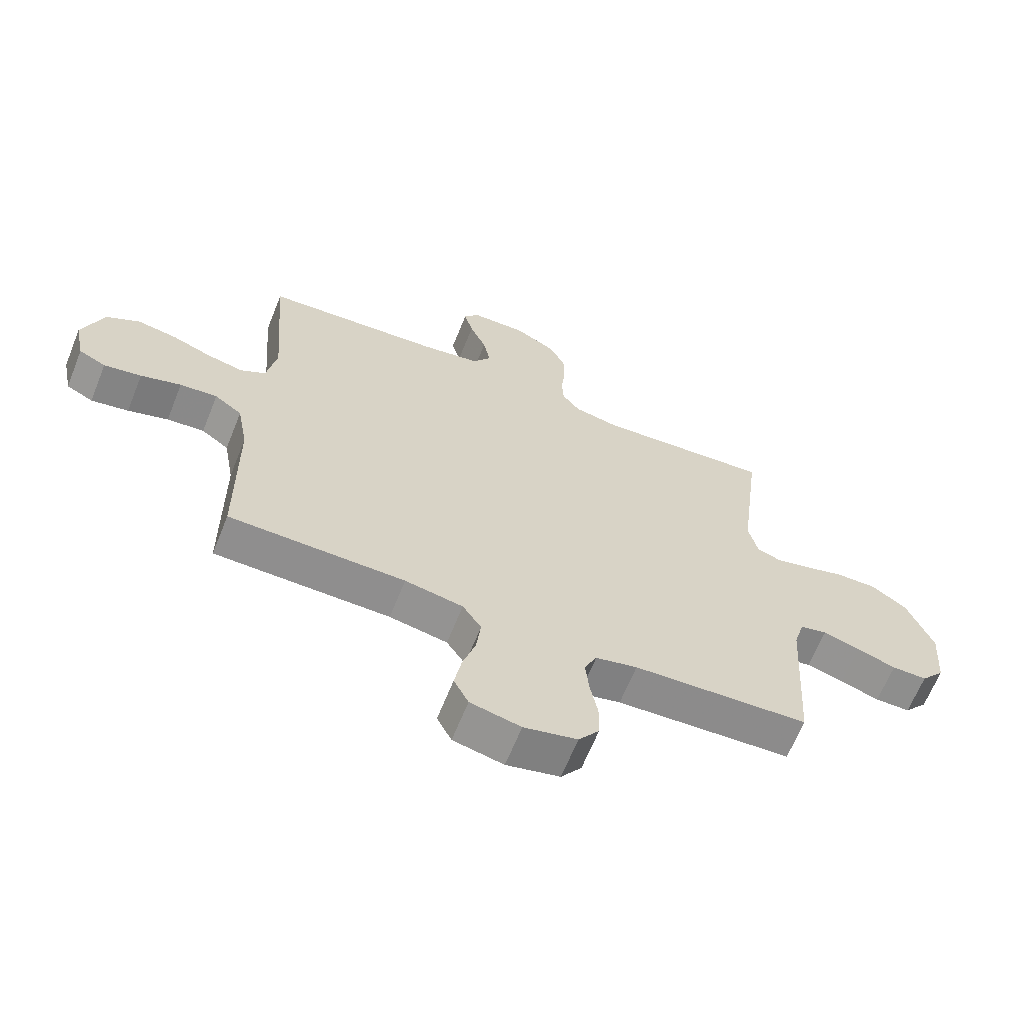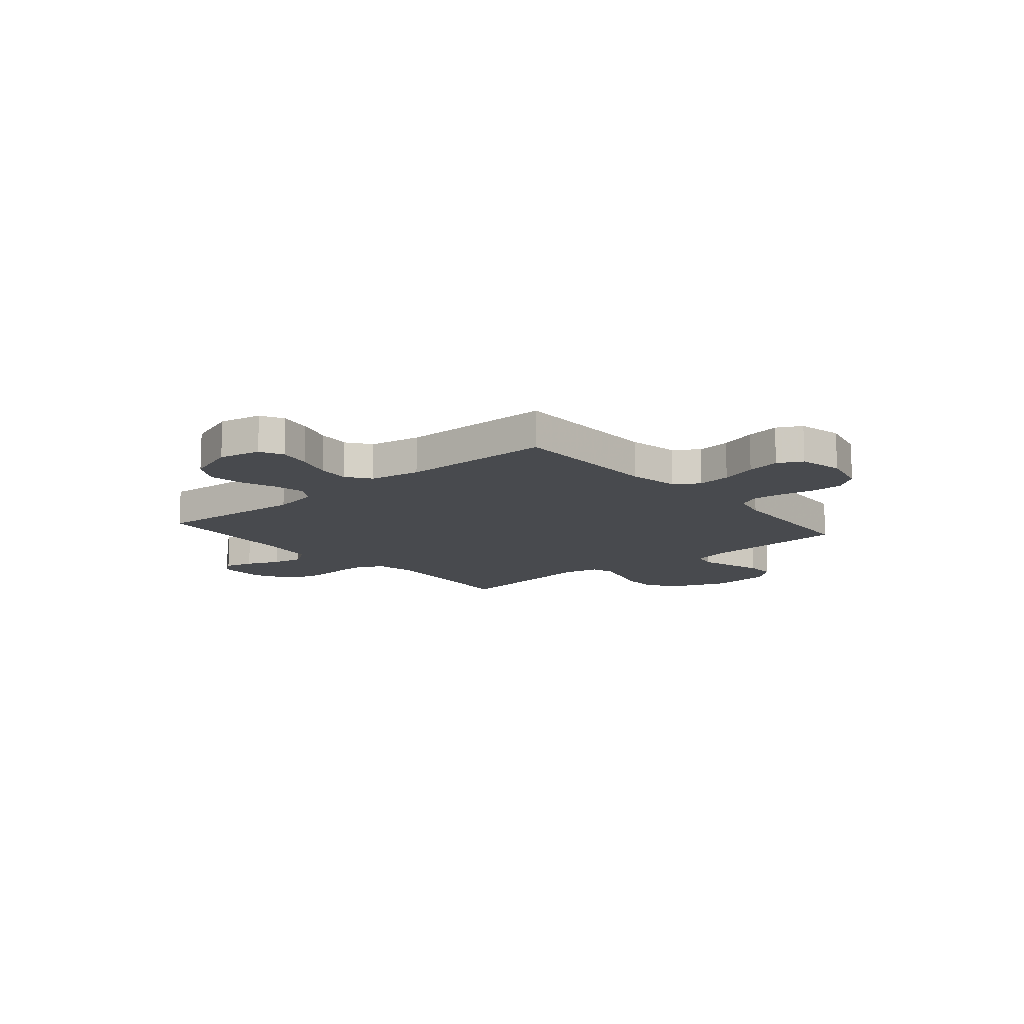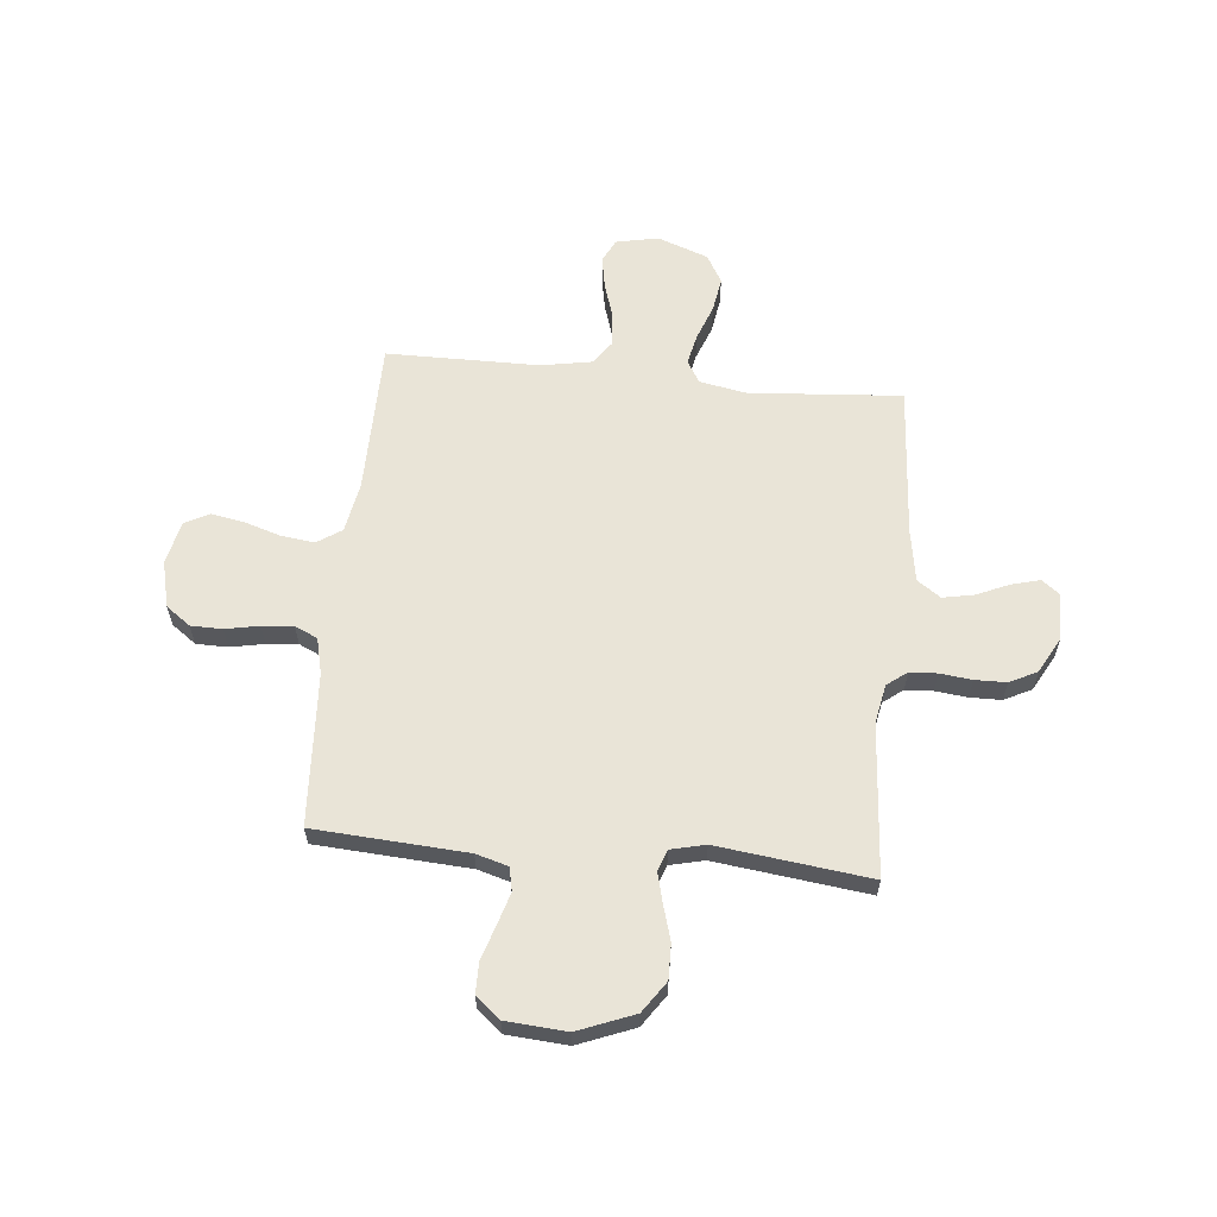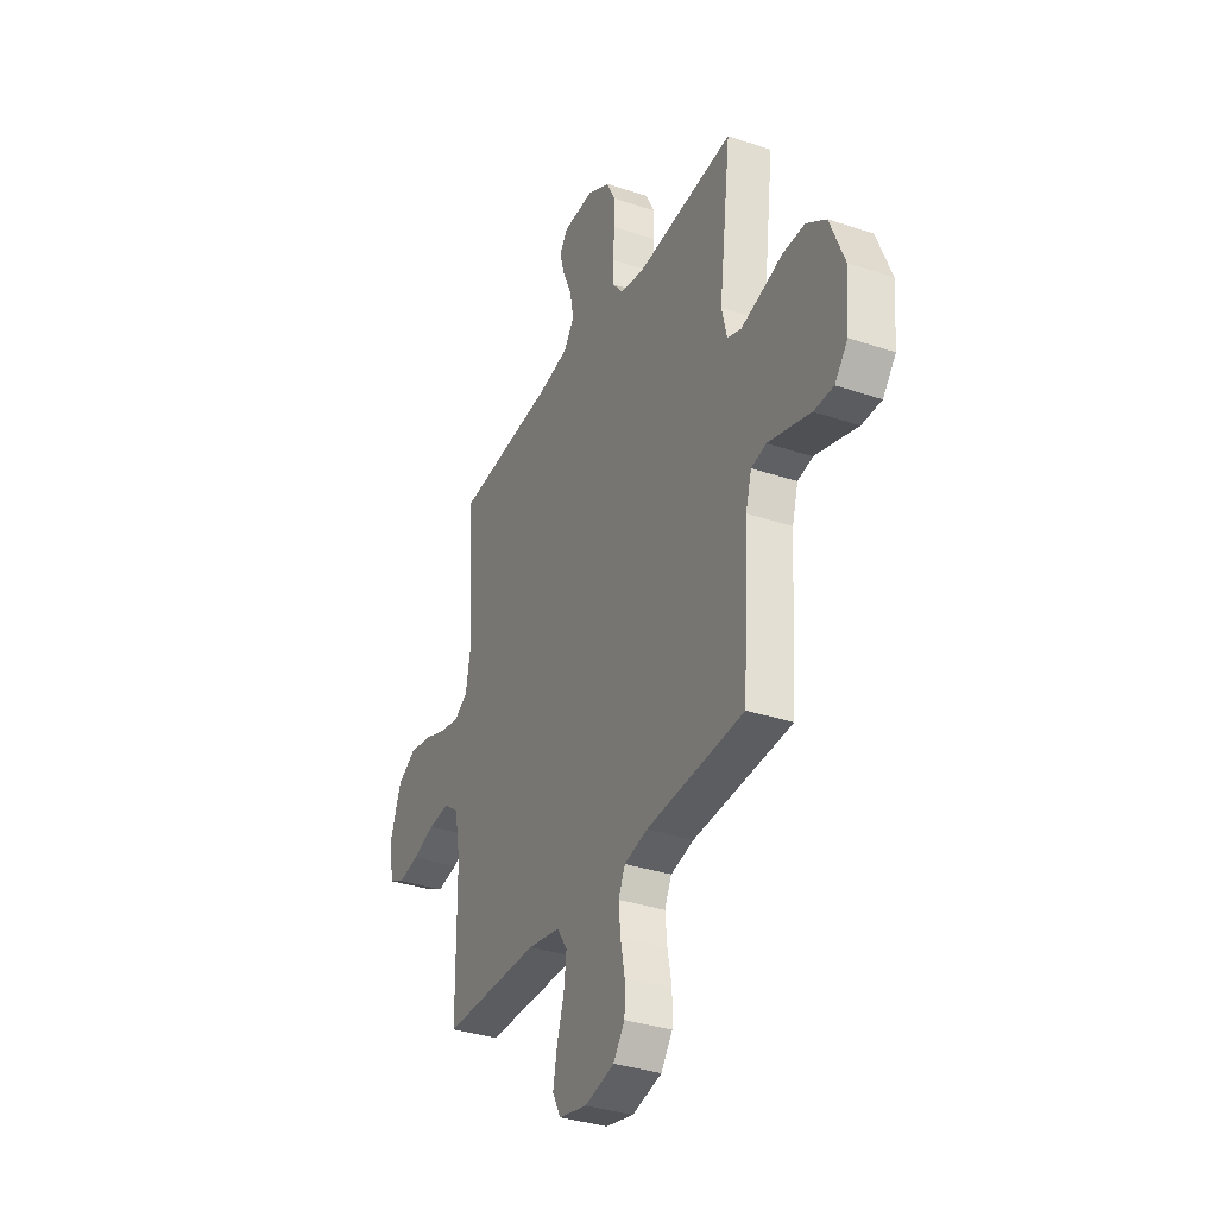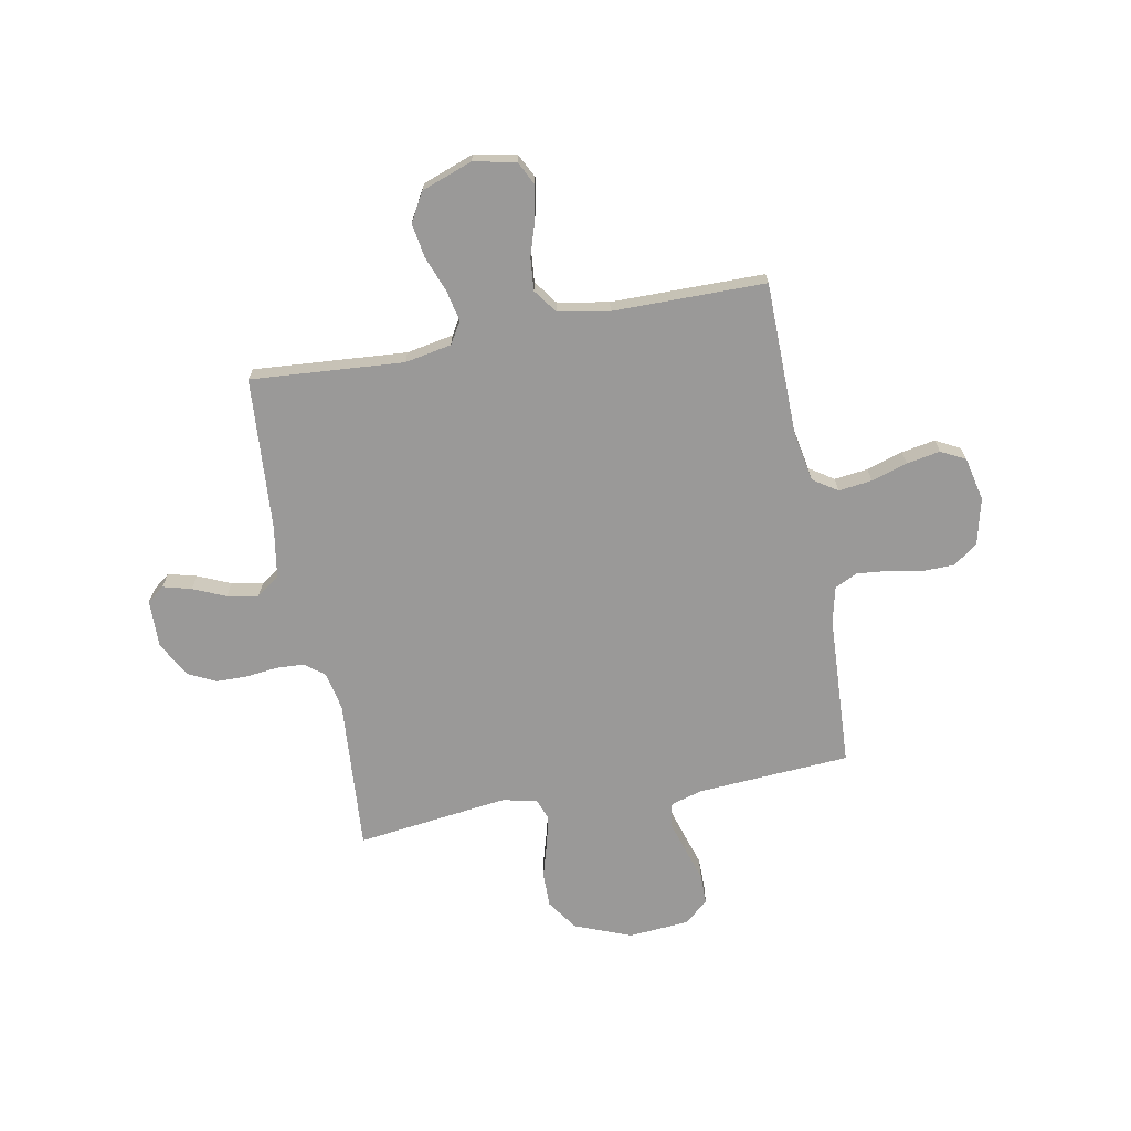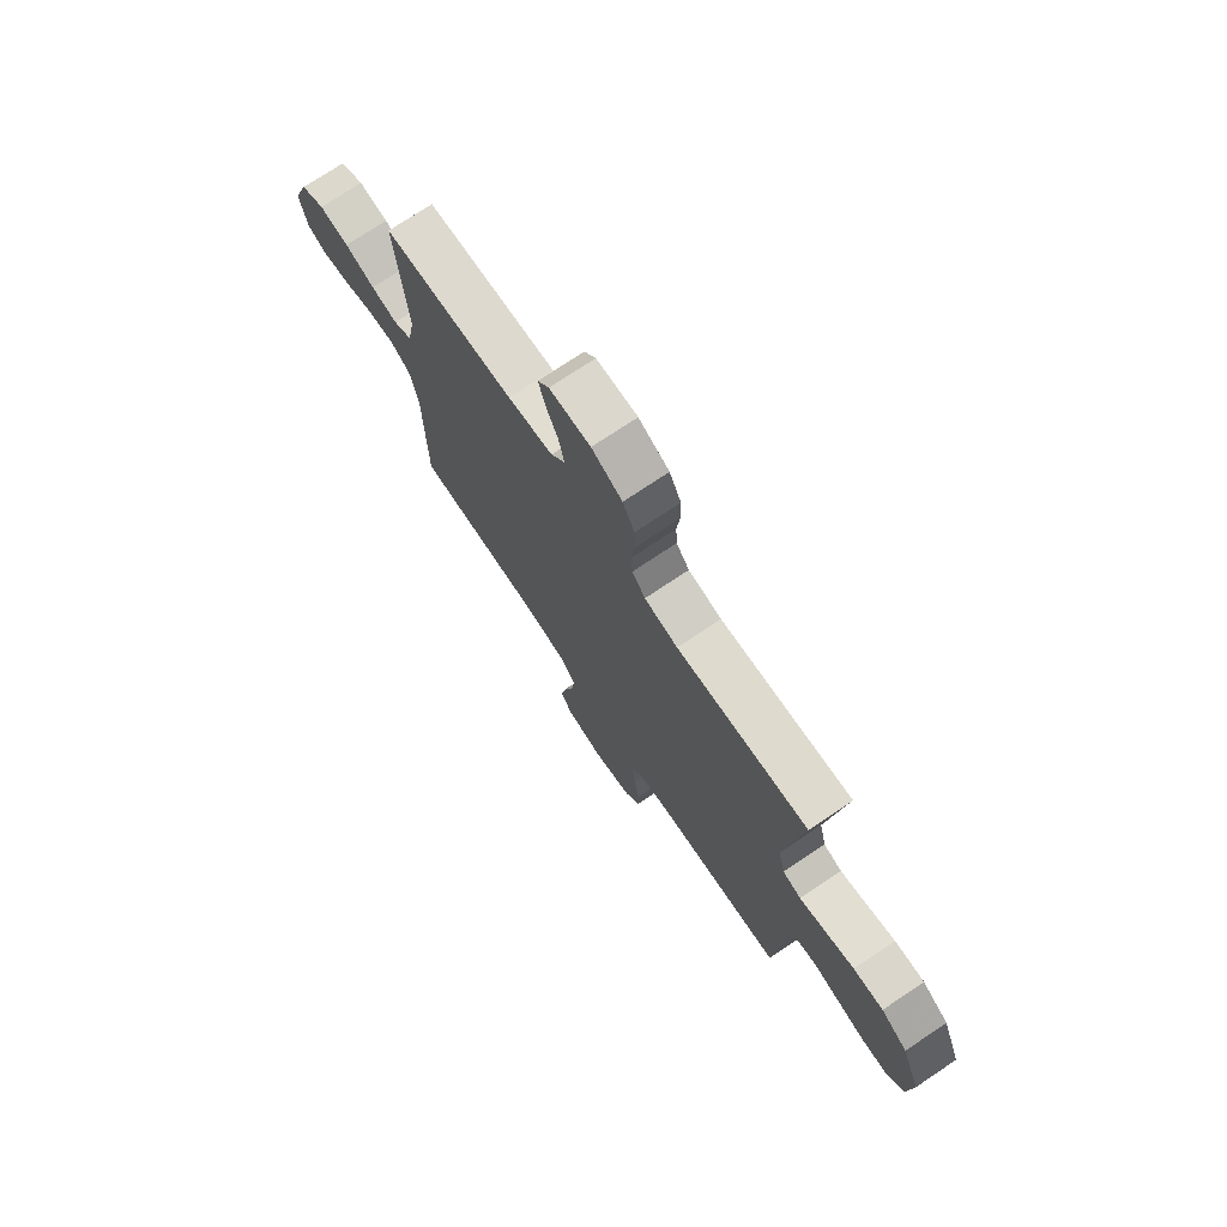
<metadata>
{"format":"obj","ext":"obj","renderer":"f3d","projection":"perspective","resolution":1024,"background":"white","views":[{"elev":-64.9,"azim":158.1,"up":"+Z"},{"elev":-12.9,"azim":130.4,"up":"+Y"},{"elev":61.2,"azim":-84.4,"up":"+Y"},{"elev":-34.4,"azim":-114.4,"up":"+Z"},{"elev":-69.1,"azim":100.8,"up":"+Y"},{"elev":74.1,"azim":-123.8,"up":"+Z"}]}
</metadata>
<code>
v -0.5 0.07 0.5
v -0.2 0.07 0.477
v -0.124 0.07 0.492
v -0.094 0.07 0.531
v -0.091 0.07 0.585
v -0.098 0.07 0.648
v -0.097 0.07 0.71
v -0.07 0.07 0.764
v 0 0.07 0.802
v 0.094 0.07 0.8
v 0.12 0.07 0.766
v 0.105 0.07 0.71
v 0.077 0.07 0.646
v 0.065 0.07 0.585
v 0.097 0.07 0.539
v 0.2 0.07 0.522
v 0.5 0.07 0.5
v 0.477 0.07 0.2
v 0.494 0.07 0.108
v 0.537 0.07 0.082
v 0.598 0.07 0.095
v 0.667 0.07 0.121
v 0.735 0.07 0.132
v 0.791 0.07 0.1
v 0.827 0.07 0
v 0.81 0.07 -0.083
v 0.764 0.07 -0.106
v 0.7 0.07 -0.094
v 0.631 0.07 -0.072
v 0.567 0.07 -0.066
v 0.52 0.07 -0.1
v 0.502 0.07 -0.2
v 0.5 0.07 -0.5
v 0.2 0.07 -0.503
v 0.101 0.07 -0.521
v 0.069 0.07 -0.569
v 0.077 0.07 -0.635
v 0.099 0.07 -0.706
v 0.111 0.07 -0.772
v 0.086 0.07 -0.82
v 0 0.07 -0.839
v -0.091 0.07 -0.817
v -0.126 0.07 -0.769
v -0.127 0.07 -0.707
v -0.114 0.07 -0.64
v -0.108 0.07 -0.579
v -0.129 0.07 -0.534
v -0.2 0.07 -0.517
v -0.5 0.07 -0.5
v -0.519 0.07 -0.2
v -0.537 0.07 -0.137
v -0.583 0.07 -0.127
v -0.646 0.07 -0.146
v -0.713 0.07 -0.167
v -0.773 0.07 -0.167
v -0.813 0.07 -0.119
v -0.822 0.07 0
v -0.778 0.07 0.111
v -0.717 0.07 0.153
v -0.648 0.07 0.152
v -0.58 0.07 0.132
v -0.521 0.07 0.117
v -0.479 0.07 0.132
v -0.463 0.07 0.2
v -0.5 0 0.5
v -0.2 0 0.477
v -0.124 0 0.492
v -0.094 0 0.531
v -0.091 0 0.585
v -0.098 0 0.648
v -0.097 0 0.71
v -0.07 0 0.764
v 0 0 0.802
v 0.094 0 0.8
v 0.12 0 0.766
v 0.105 0 0.71
v 0.077 0 0.646
v 0.065 0 0.585
v 0.097 0 0.539
v 0.2 0 0.522
v 0.5 0 0.5
v 0.477 0 0.2
v 0.494 0 0.108
v 0.537 0 0.082
v 0.598 0 0.095
v 0.667 0 0.121
v 0.735 0 0.132
v 0.791 0 0.1
v 0.827 0 0
v 0.81 0 -0.083
v 0.764 0 -0.106
v 0.7 0 -0.094
v 0.631 0 -0.072
v 0.567 0 -0.066
v 0.52 0 -0.1
v 0.502 0 -0.2
v 0.5 0 -0.5
v 0.2 0 -0.503
v 0.101 0 -0.521
v 0.069 0 -0.569
v 0.077 0 -0.635
v 0.099 0 -0.706
v 0.111 0 -0.772
v 0.086 0 -0.82
v 0 0 -0.839
v -0.091 0 -0.817
v -0.126 0 -0.769
v -0.127 0 -0.707
v -0.114 0 -0.64
v -0.108 0 -0.579
v -0.129 0 -0.534
v -0.2 0 -0.517
v -0.5 0 -0.5
v -0.519 0 -0.2
v -0.537 0 -0.137
v -0.583 0 -0.127
v -0.646 0 -0.146
v -0.713 0 -0.167
v -0.773 0 -0.167
v -0.813 0 -0.119
v -0.822 0 0
v -0.778 0 0.111
v -0.717 0 0.153
v -0.648 0 0.152
v -0.58 0 0.132
v -0.521 0 0.117
v -0.479 0 0.132
v -0.463 0 0.2
f 59 60 61
f 58 59 61
f 57 58 61
f 56 57 61
f 55 56 61
f 54 55 61
f 53 54 61
f 52 53 61 62
f 51 52 62 63
f 48 49 50
f 51 63 64
f 50 51 64
f 48 50 64
f 47 48 64
f 43 44 45
f 42 43 45
f 41 42 45
f 40 41 45
f 39 40 45
f 38 39 45
f 37 38 45
f 36 37 45 46
f 64 1 2
f 47 64 2
f 46 47 2
f 36 46 2
f 35 36 2
f 27 28 29
f 26 27 29
f 25 26 29
f 24 25 29
f 23 24 29
f 22 23 29
f 21 22 29
f 20 21 29 30
f 19 20 30 31
f 16 17 18
f 19 31 32
f 18 19 32
f 16 18 32
f 15 16 32
f 11 12 13
f 10 11 13
f 9 10 13
f 8 9 13
f 7 8 13
f 6 7 13
f 5 6 13
f 4 5 13 14
f 32 33 34
f 15 32 34
f 14 15 34
f 4 14 34
f 3 4 34
f 2 3 34 35
f 125 124 123
f 125 123 122
f 125 122 121
f 125 121 120
f 125 120 119
f 125 119 118
f 125 118 117
f 126 125 117 116
f 127 126 116 115
f 114 113 112
f 128 127 115
f 128 115 114
f 128 114 112
f 128 112 111
f 109 108 107
f 109 107 106
f 109 106 105
f 109 105 104
f 109 104 103
f 109 103 102
f 109 102 101
f 110 109 101 100
f 66 65 128
f 66 128 111
f 66 111 110
f 66 110 100
f 66 100 99
f 93 92 91
f 93 91 90
f 93 90 89
f 93 89 88
f 93 88 87
f 93 87 86
f 93 86 85
f 94 93 85 84
f 95 94 84 83
f 82 81 80
f 96 95 83
f 96 83 82
f 96 82 80
f 96 80 79
f 77 76 75
f 77 75 74
f 77 74 73
f 77 73 72
f 77 72 71
f 77 71 70
f 77 70 69
f 78 77 69 68
f 98 97 96
f 98 96 79
f 98 79 78
f 98 78 68
f 98 68 67
f 99 98 67 66
f 1 65 66 2
f 2 66 67 3
f 3 67 68 4
f 4 68 69 5
f 5 69 70 6
f 6 70 71 7
f 7 71 72 8
f 8 72 73 9
f 9 73 74 10
f 10 74 75 11
f 11 75 76 12
f 12 76 77 13
f 13 77 78 14
f 14 78 79 15
f 15 79 80 16
f 16 80 81 17
f 17 81 82 18
f 18 82 83 19
f 19 83 84 20
f 20 84 85 21
f 21 85 86 22
f 22 86 87 23
f 23 87 88 24
f 24 88 89 25
f 25 89 90 26
f 26 90 91 27
f 27 91 92 28
f 28 92 93 29
f 29 93 94 30
f 30 94 95 31
f 31 95 96 32
f 32 96 97 33
f 33 97 98 34
f 34 98 99 35
f 35 99 100 36
f 36 100 101 37
f 37 101 102 38
f 38 102 103 39
f 39 103 104 40
f 40 104 105 41
f 41 105 106 42
f 42 106 107 43
f 43 107 108 44
f 44 108 109 45
f 45 109 110 46
f 46 110 111 47
f 47 111 112 48
f 48 112 113 49
f 49 113 114 50
f 50 114 115 51
f 51 115 116 52
f 52 116 117 53
f 53 117 118 54
f 54 118 119 55
f 55 119 120 56
f 56 120 121 57
f 57 121 122 58
f 58 122 123 59
f 59 123 124 60
f 60 124 125 61
f 61 125 126 62
f 62 126 127 63
f 63 127 128 64
f 64 128 65 1

</code>
